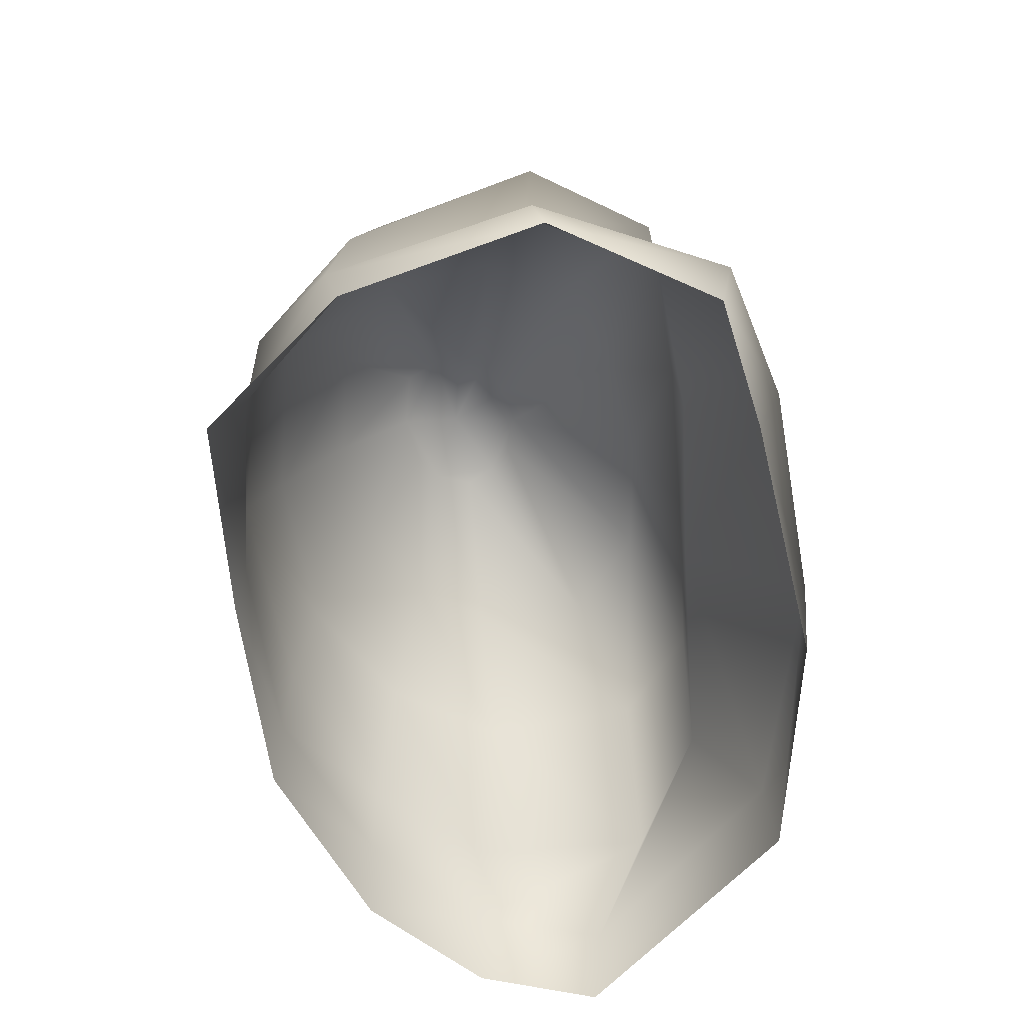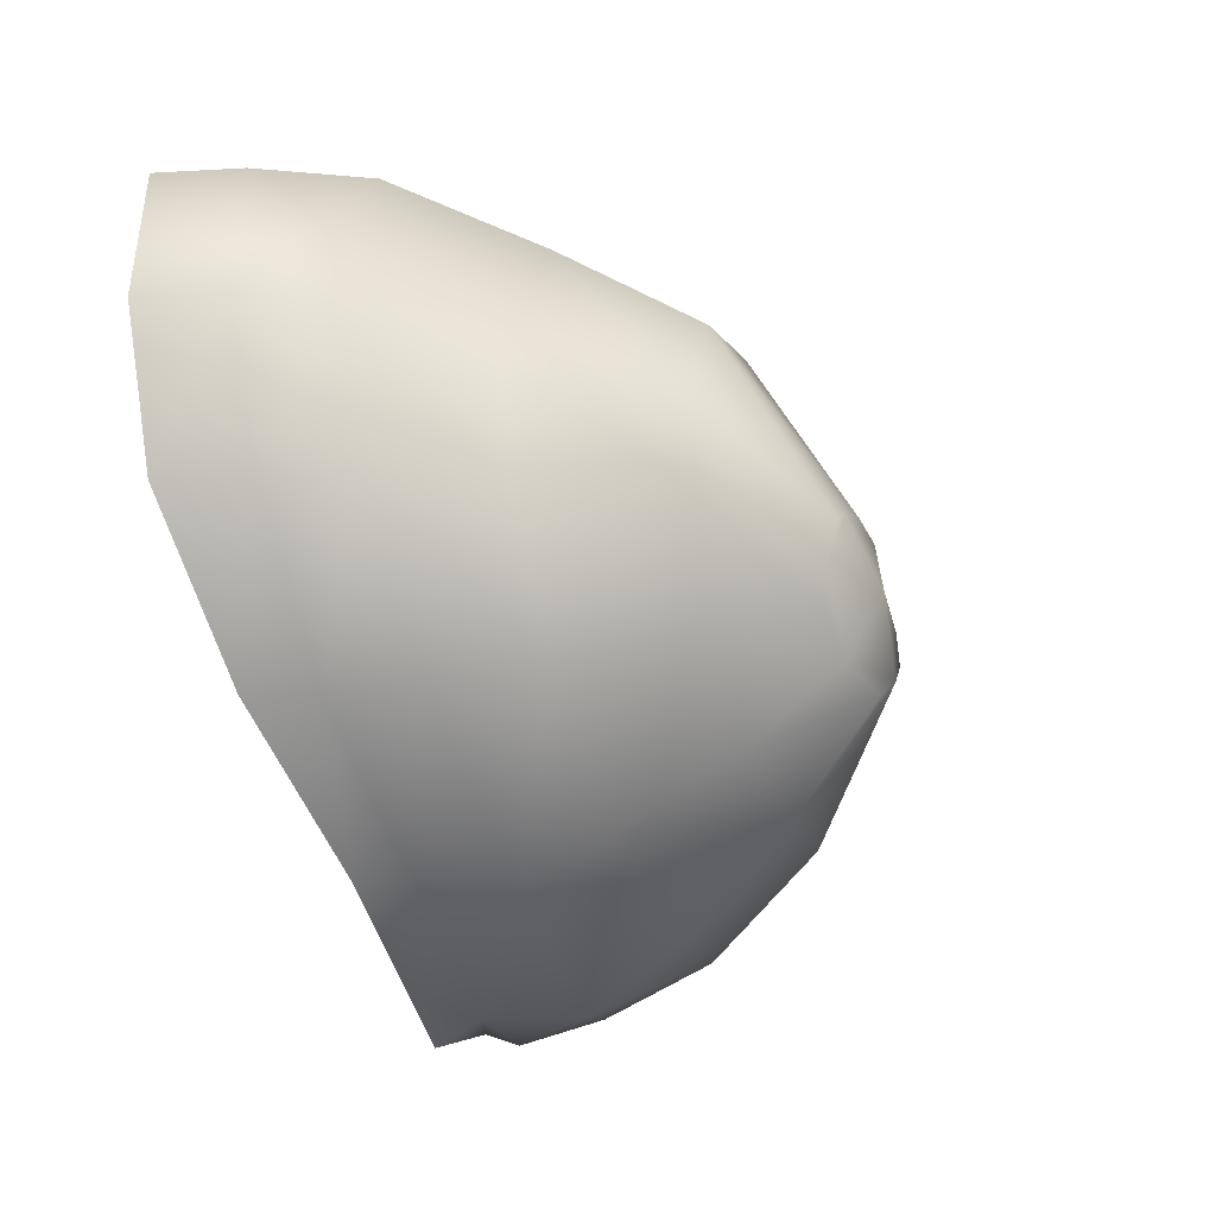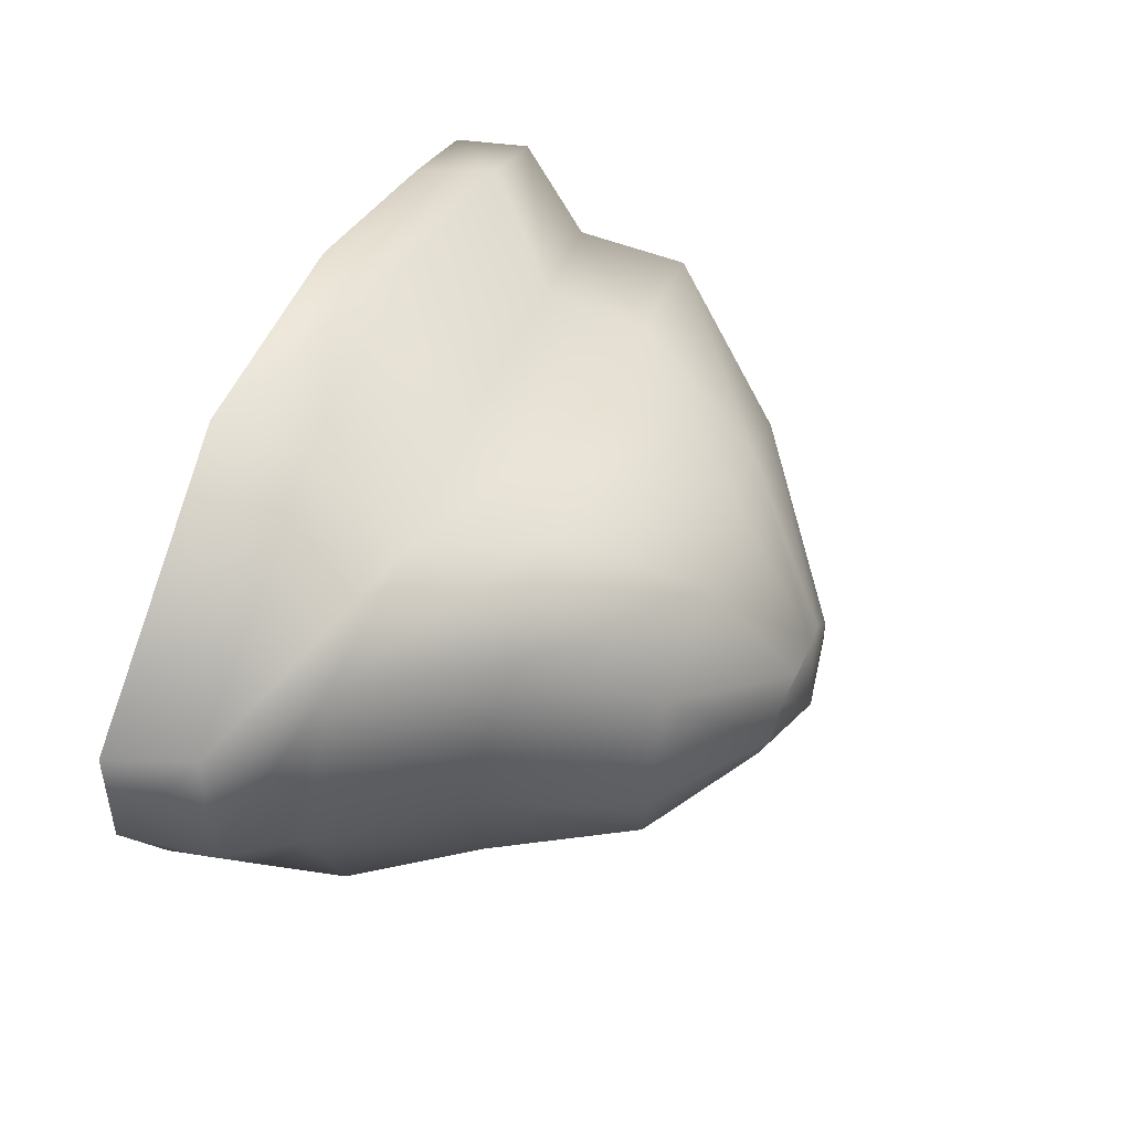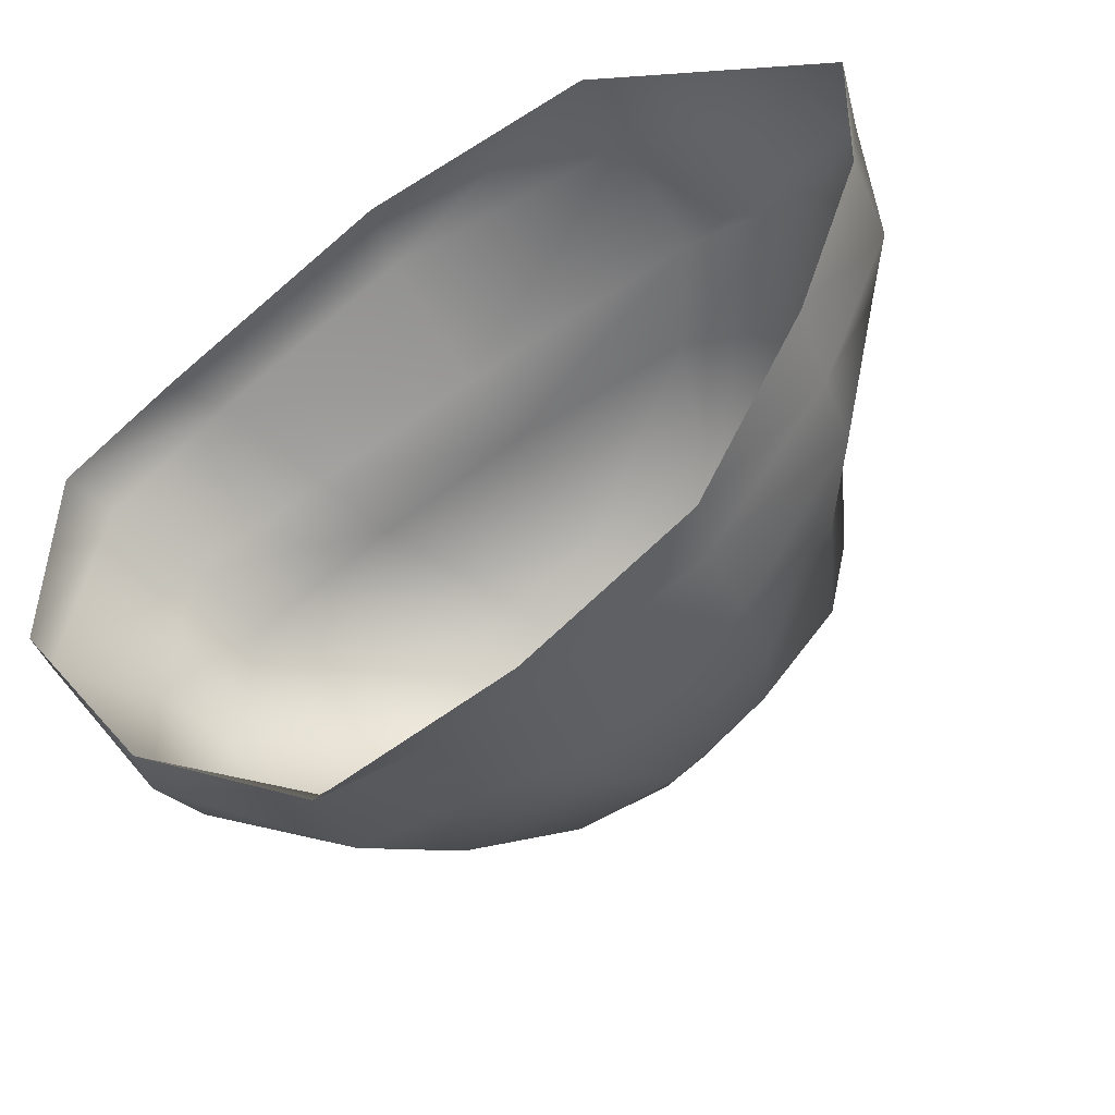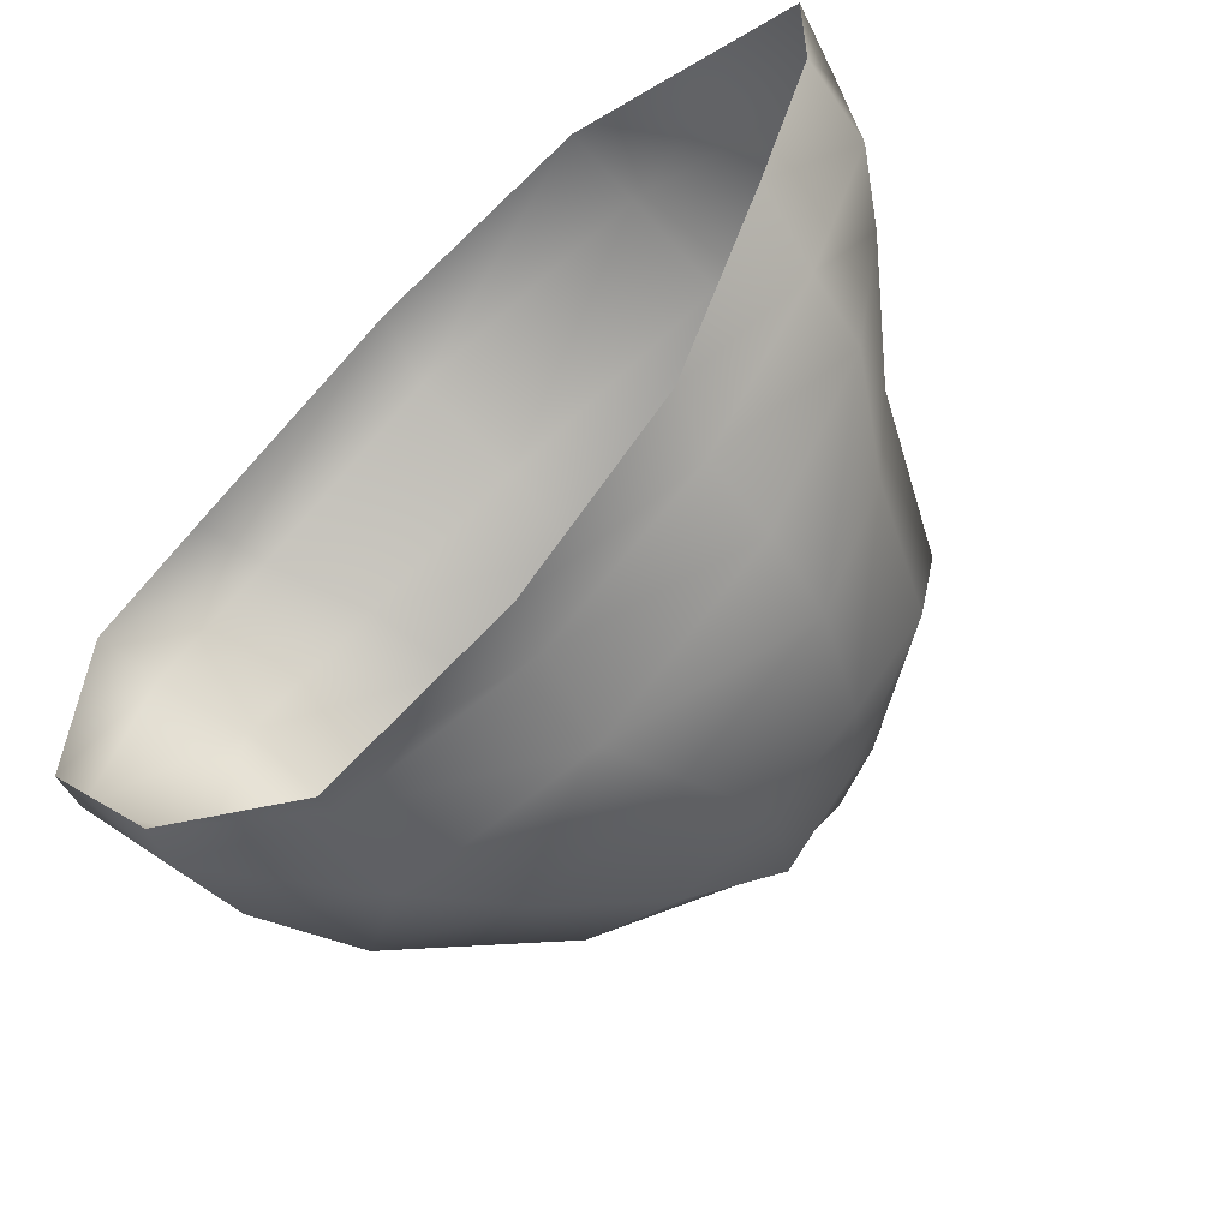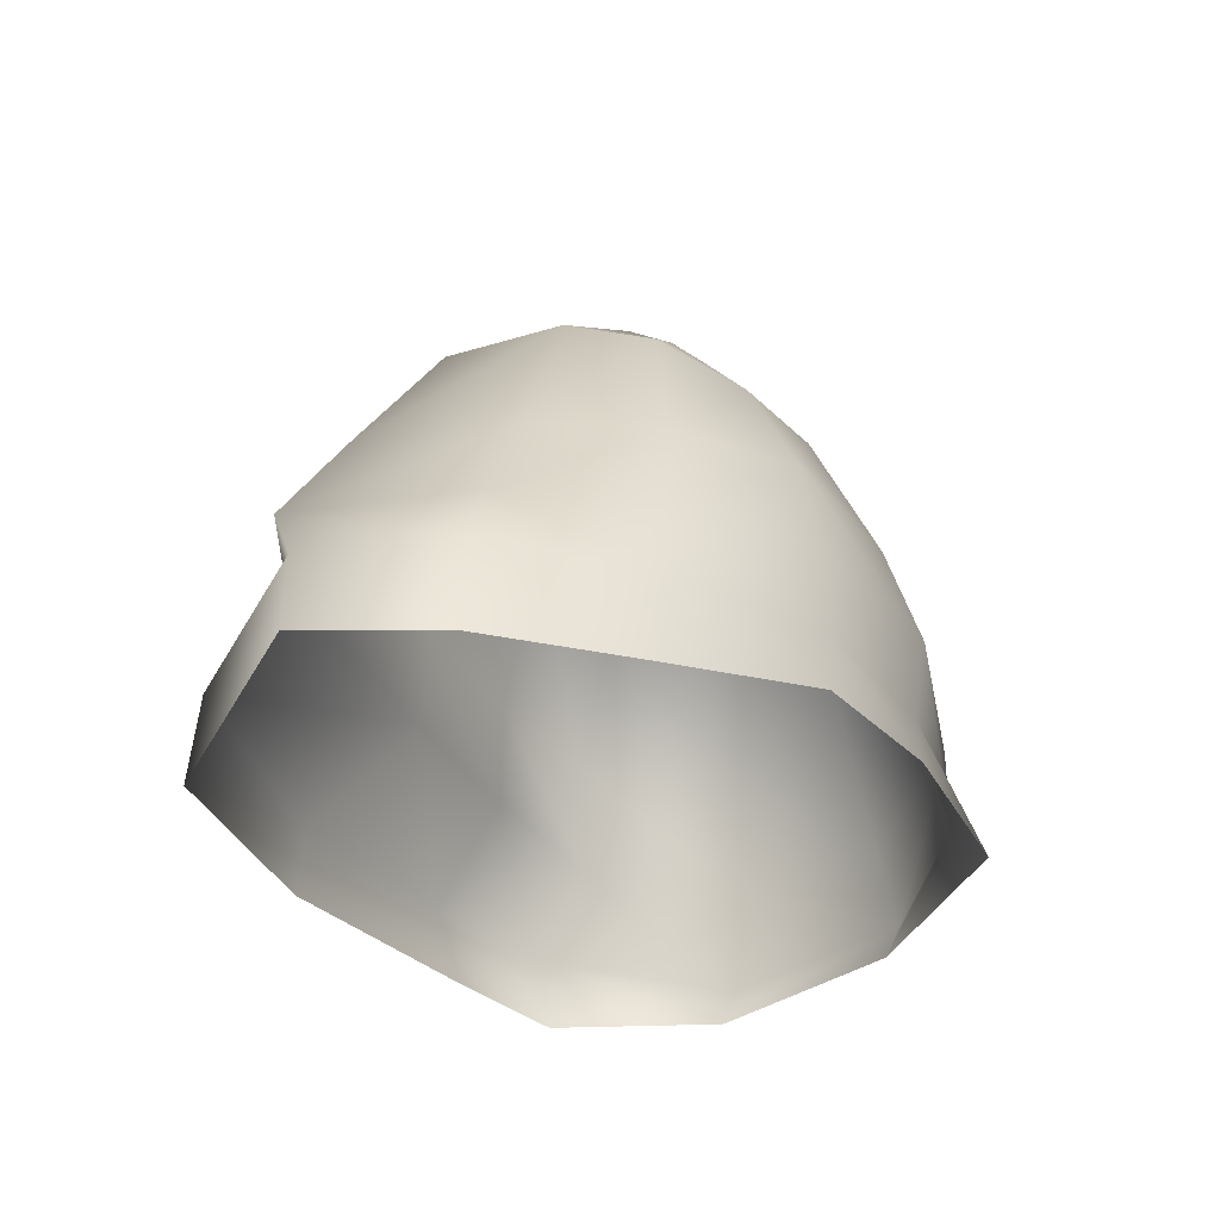
<metadata>
{"format":"obj","ext":"obj","renderer":"f3d","projection":"perspective","resolution":1024,"background":"white","views":[{"elev":-59.6,"azim":-105.9,"up":"+Y"},{"elev":-31.6,"azim":108.7,"up":"+Z"},{"elev":56.8,"azim":108.4,"up":"+Z"},{"elev":-36.8,"azim":29.7,"up":"+Z"},{"elev":-55.3,"azim":41.6,"up":"+Z"},{"elev":-29.3,"azim":93.0,"up":"+Y"}]}
</metadata>
<code>
v  0.0449 0.9464 -0.0209
v  0.1092 0.9498 0.0232
v  0.1553 0.9709 -0.1022
v  -0.0037 0.9528 -0.0811
v  0.1807 0.9429 0.0296
v  0.2344 0.9329 0.0065
v  0.2848 0.9311 -0.0338
v  0.2758 0.9095 -0.1087
v  0.239 0.8933 -0.1618
v  0.1576 0.9031 -0.2145
v  -0.1863 0.1761 -0.5749
v  -0.1481 0.1085 -0.633
v  -0.4906 0.0626 -0.4682
v  -0.4955 0.1257 -0.4963
v  0.1989 0.2057 -0.494
v  0.2241 0.1131 -0.5001
v  0.5238 0.189 -0.3465
v  0.5675 0.0694 -0.3431
v  0.0208 0.9519 -0.1844
v  0.0664 0.9345 -0.2328
v  -0.7342 0.0289 -0.1657
v  -0.7335 0.0918 -0.1877
v  -0.6931 0.1526 0.1894
v  -0.6877 0.0105 0.1648
v  0.1546 0.3702 -0.522
v  0.1765 0.5342 -0.4592
v  0.4659 0.5294 -0.3143
v  0.5093 0.3484 -0.3431
v  0.7312 0.3082 -0.1041
v  0.6074 0.5126 -0.106
v  -0.226 0.347 -0.5776
v  -0.1279 0.5313 -0.519
v  -0.635 0.2827 -0.1704
v  -0.5986 0.2937 0.095
v  -0.5918 0.4995 0.0896
v  -0.6368 0.5058 -0.1606
v  -0.0905 0.1634 0.5474
v  -0.4692 0.1726 0.3612
v  -0.4683 0.0164 0.3093
v  -0.0449 0.0197 0.5496
v  -0.0082 0.3175 0.3434
v  -0.3313 0.3165 0.2329
v  -0.5054 0.2823 -0.4635
v  0.7561 0.1669 -0.1015
v  0.7892 0.0077 -0.0858
v  0.8812 0.1633 0.1614
v  0.8993 0.0037 0.1766
v  0.8532 0.1587 0.4239
v  0.8942 0.013 0.4204
v  0.8044 0.2877 0.1519
v  -0.0117 0.9536 -0.1399
v  0.7056 0.3158 0.4793
v  -0.0275 0.5058 0.3373
v  -0.3083 0.5058 0.2302
v  0.0126 0.7651 0.2619
v  -0.1632 0.7558 0.1535
v  -0.3237 0.7528 0.0234
v  -0.3206 0.7576 -0.1623
v  -0.4491 0.4986 -0.4101
v  -0.2181 0.7537 -0.3413
v  -0.0247 0.7588 -0.3892
v  0.1793 0.7542 -0.343
v  0.3558 0.7513 -0.2364
v  0.4956 0.7635 -0.0861
v  0.6463 0.5058 0.1233
v  0.5253 0.7755 0.0625
v  0.5362 0.5472 0.4049
v  0.4422 0.7772 0.2659
v  0.4004 0.017 0.6515
v  0.4029 0.1746 0.633
v  0.4374 0.3497 0.5074
v  0.3219 0.5454 0.4637
v  0.2499 0.7835 0.3328
g Stone_1
f 1 2 3 4
f 2 5 6 3
f 6 7 8 3
f 8 9 10 3
f 11 12 13 14
f 15 16 12 11
f 17 18 16 15
f 19 3 10 20
f 14 13 21 22
f 23 22 21 24
f 25 26 27 28
f 29 28 27 30
f 25 31 32 26
f 33 34 35 36
f 37 38 39 40
f 38 37 41 42
f 38 23 24 39
f 23 38 42 34
f 22 23 34 33
f 14 22 33 43
f 14 43 31 11
f 44 45 18 17
f 11 31 25 15
f 46 47 45 44
f 15 25 28 17
f 17 28 29 44
f 48 49 47 46
f 44 29 50 46
f 3 19 51 4
f 46 50 52 48
f 53 54 42 41
f 54 53 55 56
f 54 35 34 42
f 35 54 56 57
f 36 35 57 58
f 36 59 43 33
f 59 36 58 60
f 59 32 31 43
f 32 59 60 61
f 26 32 61 62
f 27 26 62 63
f 30 27 63 64
f 30 65 50 29
f 65 30 64 66
f 65 67 52 50
f 67 65 66 68
f 7 6 68 66
f 8 7 66 64
f 9 8 64 63
f 10 9 63 62
f 20 10 62 61
f 19 20 61 60
f 51 19 60 58
f 4 51 58 57
f 1 4 57 56
f 2 1 56 55
f 69 70 37 40
f 70 69 49 48
f 70 71 41 37
f 71 70 48 52
f 71 72 53 41
f 72 71 52 67
f 72 73 55 53
f 73 72 67 68
f 73 5 2 55
f 5 73 68 6

</code>
